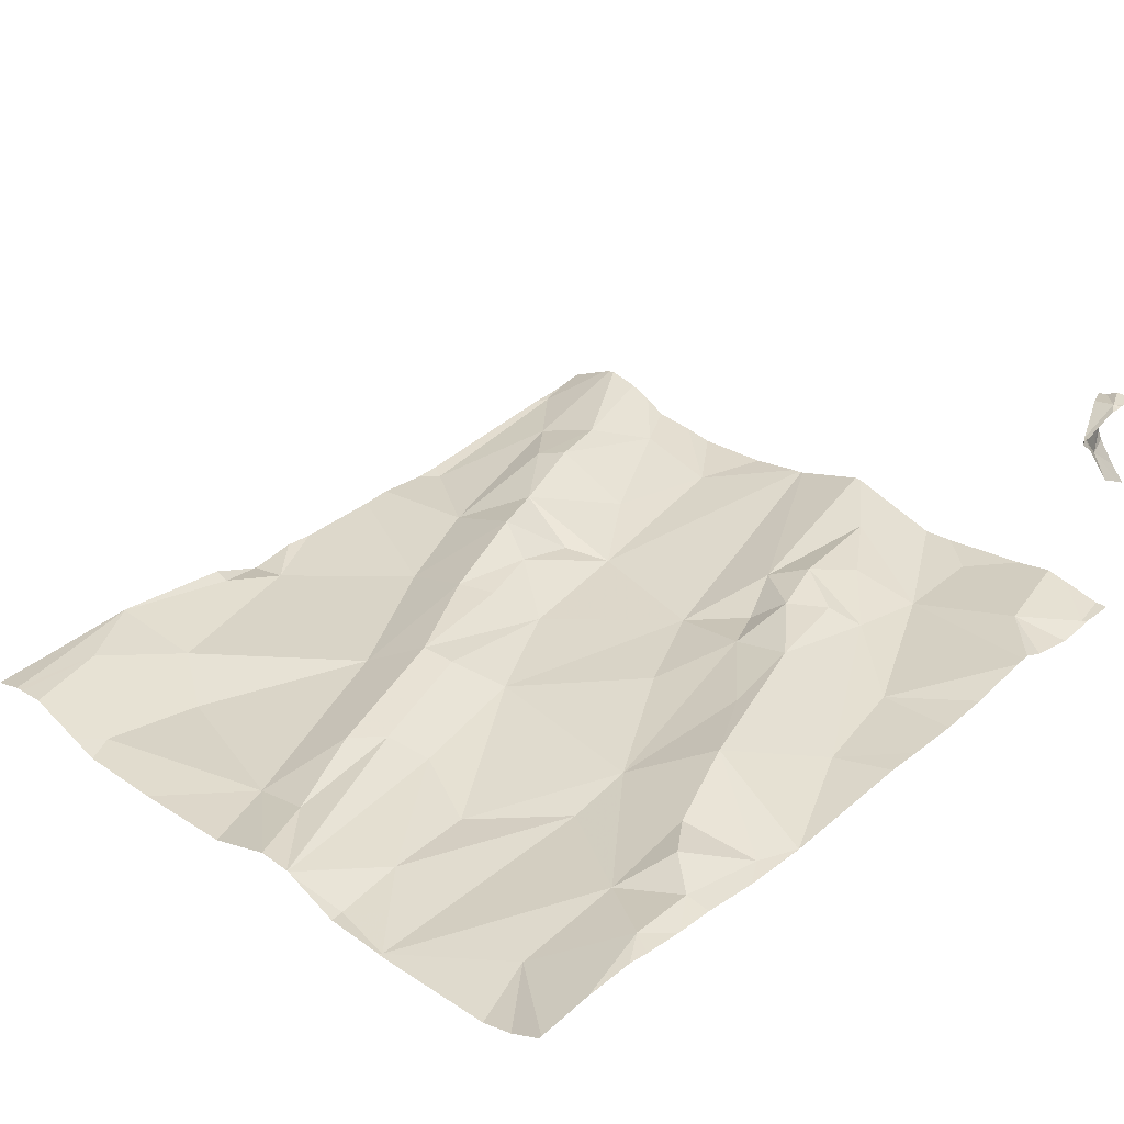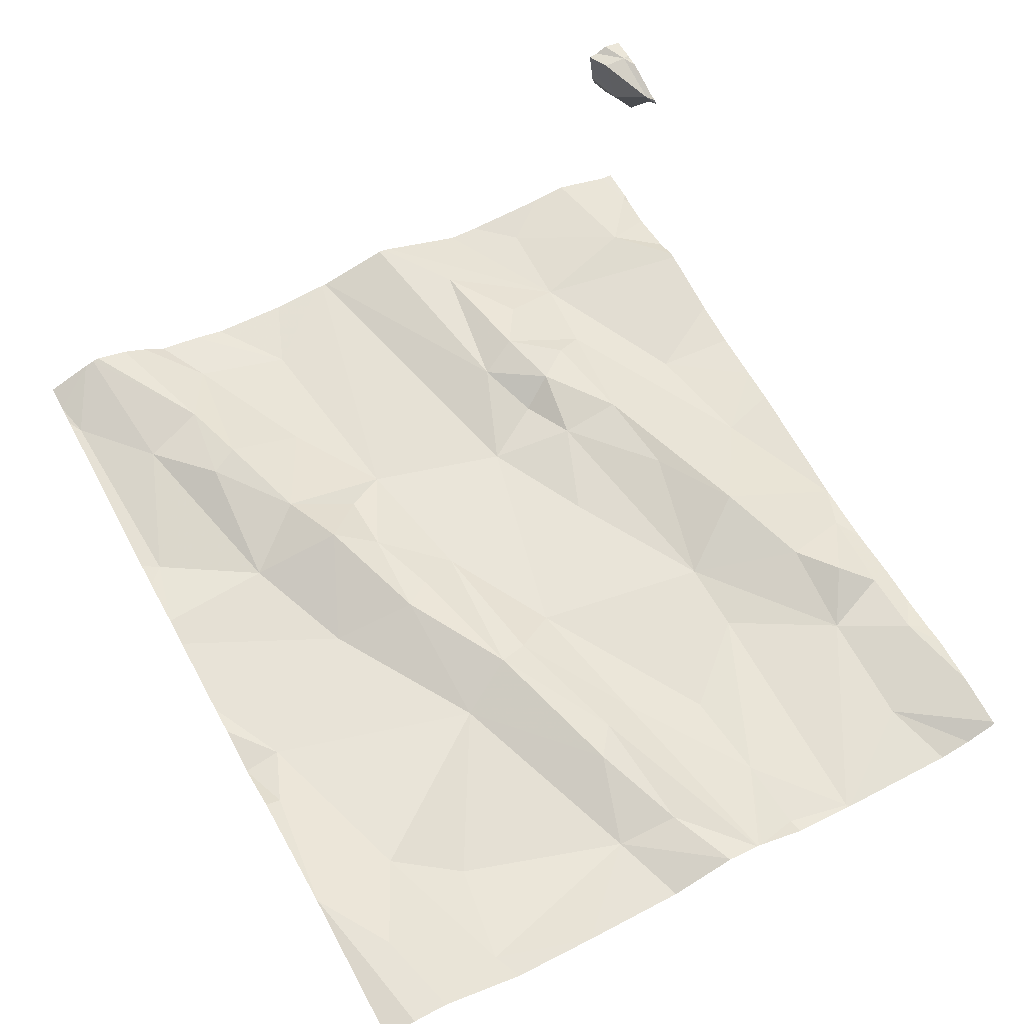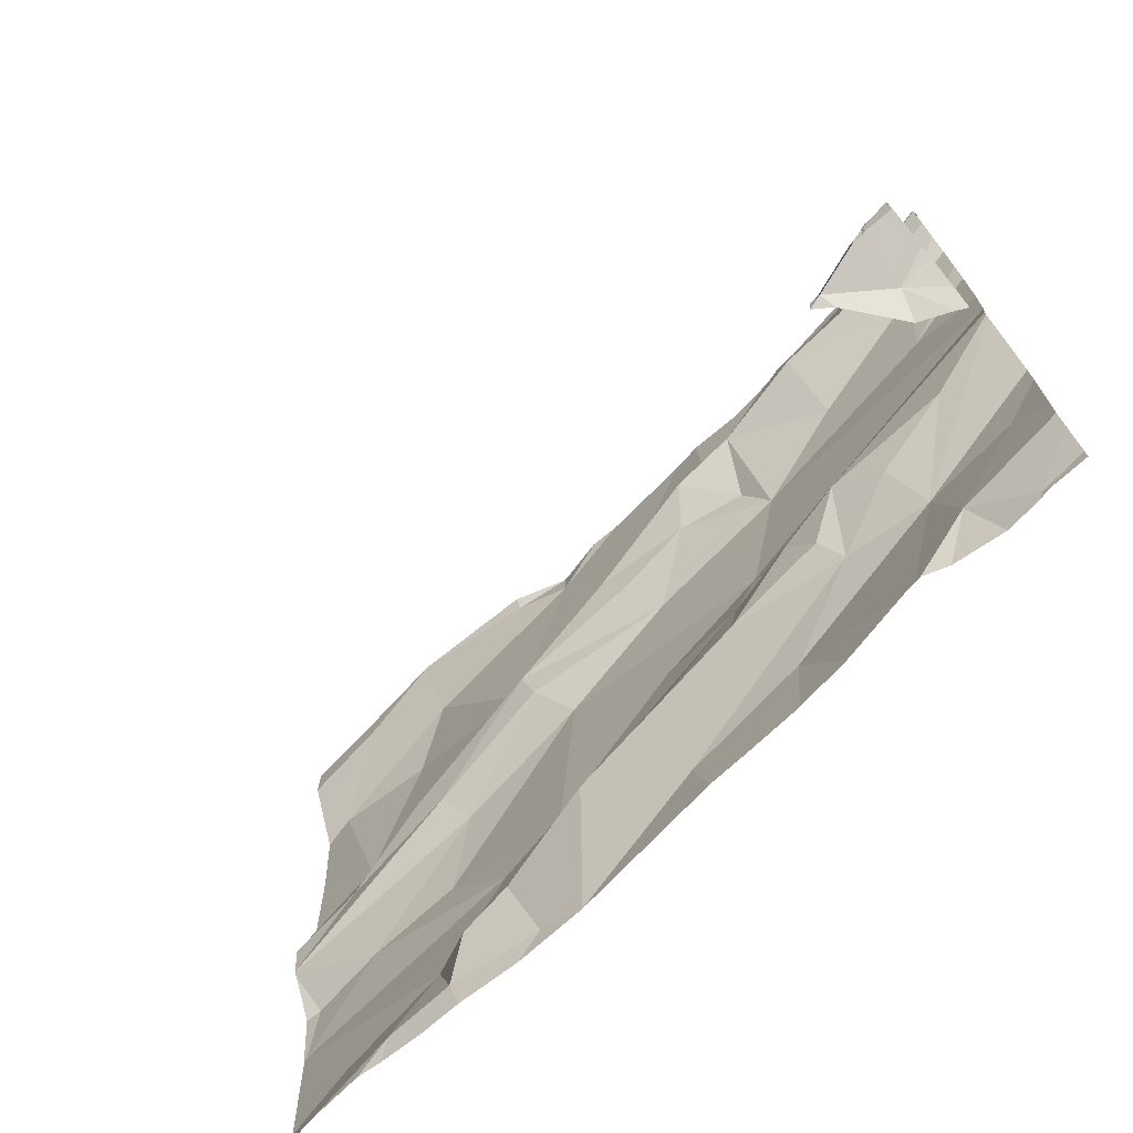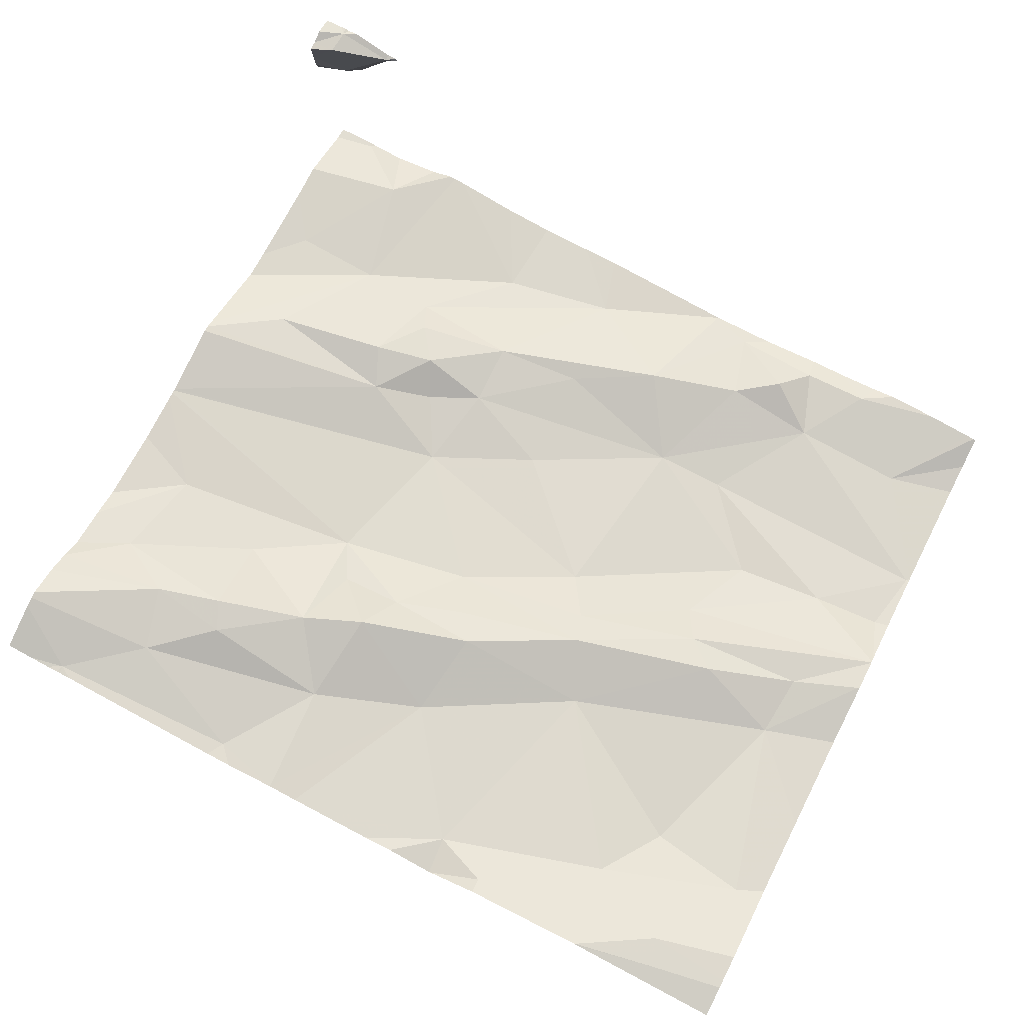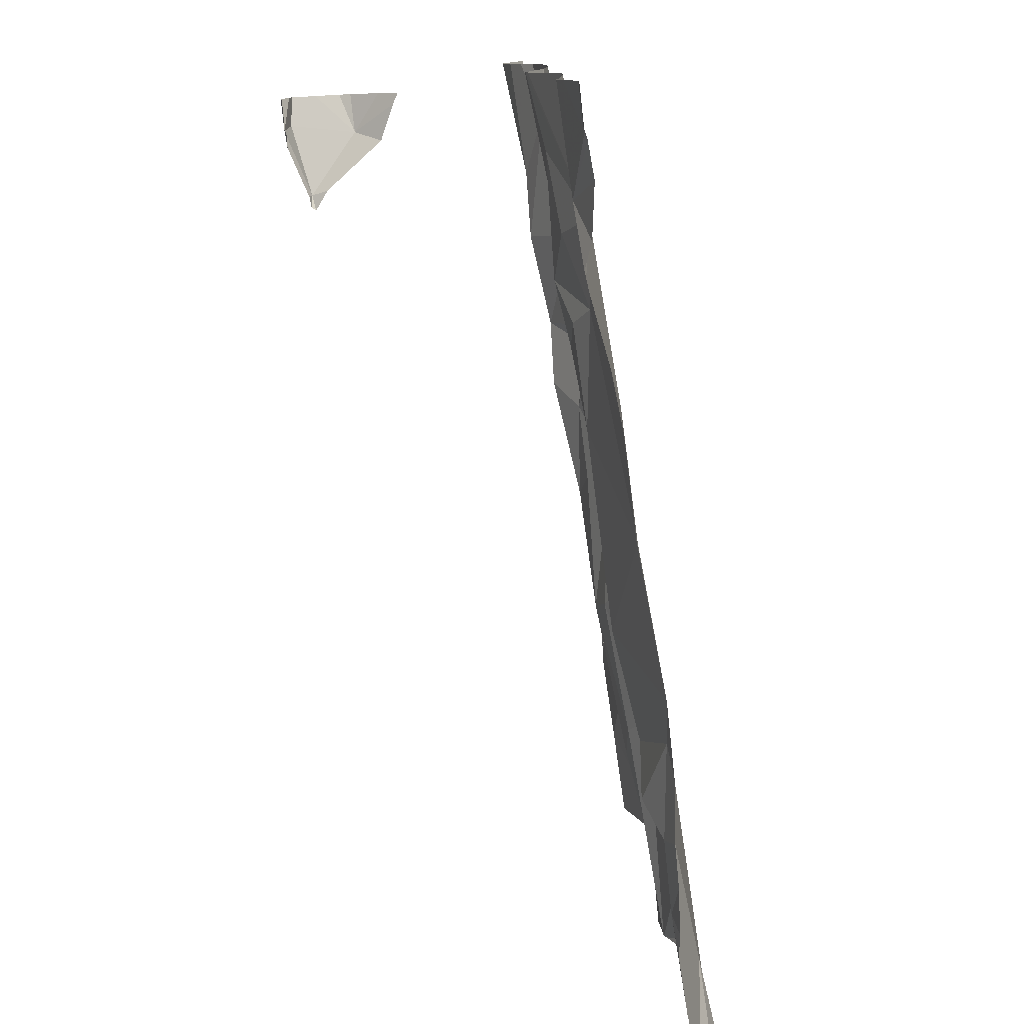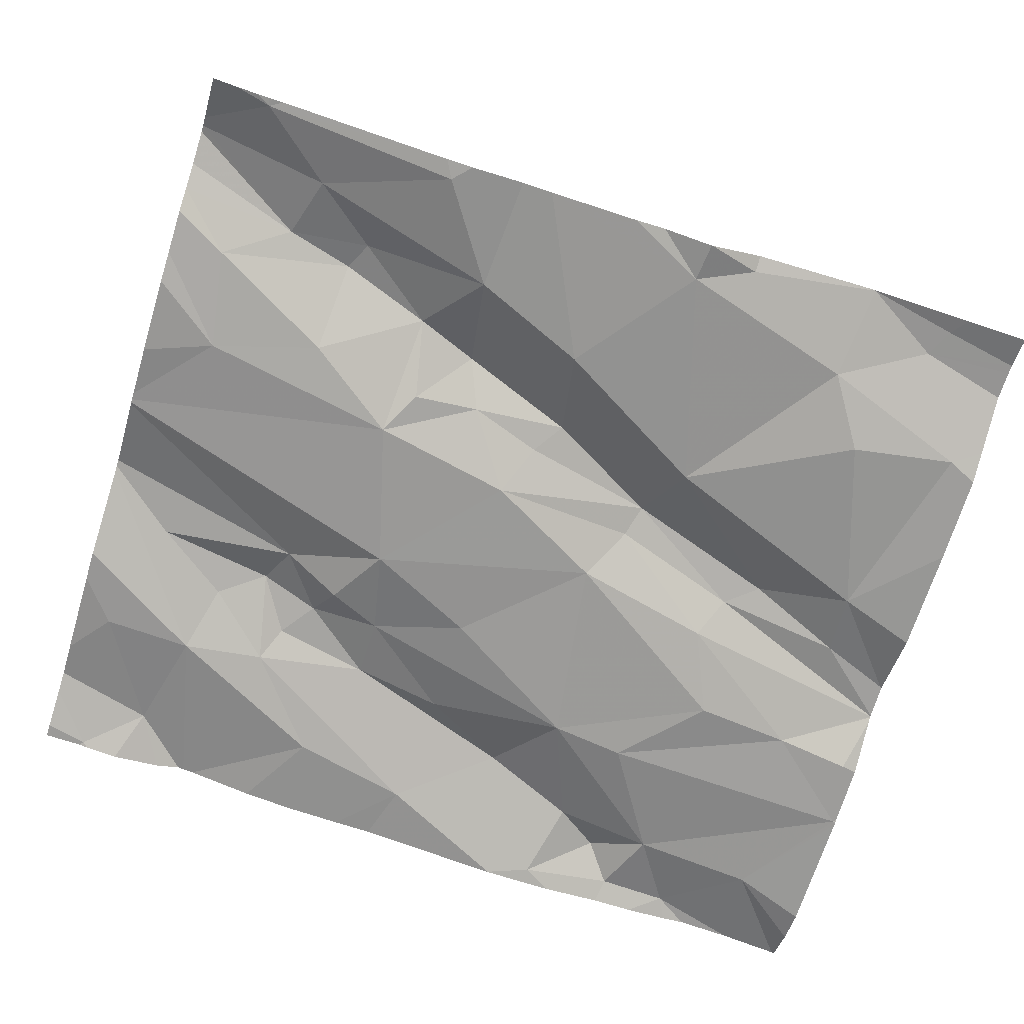
<metadata>
{"format":"obj","ext":"obj","renderer":"f3d","projection":"perspective","resolution":1024,"background":"white","views":[{"elev":27.7,"azim":-46.6,"up":"+Z"},{"elev":58.2,"azim":-118.8,"up":"+Z"},{"elev":-71.4,"azim":39.7,"up":"+Y"},{"elev":69.7,"azim":-152.9,"up":"+Z"},{"elev":-77.6,"azim":93.5,"up":"+Y"},{"elev":-66.7,"azim":163.0,"up":"+Z"}]}
</metadata>
<code>
v -58.06 309.4 503.4
v -58.02 309.4 503.5
v -58.02 309.4 503.5
v -58.02 309.4 503.4
v -58.17 309.5 503.2
v -58.02 309.6 503.2
v -58.14 309.4 503.2
v -58.02 309.4 503.2
v -58.9 310.3 503.2
v -58.02 309.4 503.2
v -58.1 310.3 503.2
v -58.02 309.8 503.2
v -58.02 309.9 503.2
v -58.02 309.6 503.2
v -58.02 309.7 503.3
v -58.16 310.1 503.3
v -58.02 310.2 503.3
v -58.02 310.2 503.3
v -58.02 310.2 503.3
v -58.02 309.7 503.3
v -58.05 309.4 503.5
v -58.02 309.9 503.2
v -58.02 309.9 503.2
v -58.57 310.3 503.2
v -58.74 310.3 503.2
v -58.06 309.5 503.2
v -58.02 309.5 503.2
v -58.02 309.4 503.2
v -58.02 310.1 503.2
v -58.02 310.1 503.2
v -58.35 309.9 503.2
v -58.11 310 503.2
v -58.02 309.8 503.3
v -58.02 309.9 503.2
v -58.02 310.2 503.3
v -58.05 309.4 503.5
v -58.02 309.4 503.5
v -58.02 309.4 503.5
v -59.02 310.3 503.2
v -58.67 310.3 503.2
v -58.9 310.3 503.2
v -58.02 309.4 503.4
v -58.67 310.3 503.2
v -58.02 310.1 503.3
v -58.07 309.3 503.2
v -58.02 310 503.2
v -58.09 310.1 503.2
v -58.02 309.4 503.5
v -58.28 309.7 503.2
v -58.39 309.8 503.2
v -59.09 310.3 503.2
v -59.1 310.3 503.2
v -58.12 309.3 503.5
v -58.33 309.6 503.2
v -58.19 310.2 503.2
v -58.42 310.2 503.2
v -58.34 310.3 503.2
v -58.26 310.1 503.3
v -58.24 310 503.2
v -58.29 309.6 503.2
v -58.25 309.7 503.2
v -58.35 309.7 503.2
v -58.46 310.3 503.2
v -58.1 310.3 503.2
v -58.51 309.4 503.2
v -58.41 309.6 503.2
v -58.46 310 503.2
v -58.55 310 503.2
v -58.74 310 503.2
v -58.57 310 503.2
v -58.56 310.1 503.2
v -58.43 310 503.2
v -58.37 309.4 503.2
v -58.41 309.6 503.2
v -58.36 310.1 503.2
v -58.2 309.6 503.2
v -58.38 310 503.2
v -58.28 309.6 503.2
v -58.25 310.1 503.3
v -58.11 309.7 503.2
v -58.63 309.5 503.2
v -58.53 309.6 503.2
v -58.61 310.3 503.2
v -58.71 309.9 503.2
v -58.52 309.9 503.2
v -58.74 310.3 503.2
v -58.67 310.2 503.2
v -58.89 309.9 503.2
v -59 309.9 503.1
v -58.02 309.3 503.2
v -58.02 309.3 503.5
v -59.01 310.3 503.2
v -58.9 310.3 503.2
v -59.06 310.1 503.1
v -58.93 310.1 503.1
v -59.09 309.6 503.1
v -58.12 309.3 503.5
v -58.05 309.3 503.5
v -59.01 309.5 503.1
v -58.69 309.6 503.2
v -58.66 309.8 503.2
v -58.06 309.3 503.2
v -58.88 310.2 503.2
v -58.7 309.9 503.2
v -59.09 309.8 503.2
v -58.04 309.3 503.5
v -58.03 309.3 503.4
v -58.99 310.2 503.2
v -59.01 309.8 503.2
v -58.85 309.8 503.2
v -58.02 309.3 503.4
v -58.05 310.3 503.3
v -58.92 309.4 503.2
v -58.74 309.5 503.2
v -58.86 309.5 503.1
v -58.07 309.3 503.4
v -58.99 309.7 503.1
v -58.78 309.6 503.1
v -58.87 309.7 503.1
v -58.83 309.4 503.2
v -58.72 309.4 503.2
v -58.67 309.3 503.2
v -58.53 309.7 503.2
v -59.08 309.7 503.1
v -58.8 309.4 503.2
v -58.11 310.3 503.2
v -58.33 310.3 503.2
v -58.05 309.3 503.5
v -58.02 310.3 503.3
v -58.04 309.3 503.4
v -58.43 310.3 503.2
v -58.36 310.3 503.2
v -58.83 309.8 503.2
v -58.08 310.3 503.3
v -59.1 309.9 503.1
v -59.1 310 503.1
v -59.1 309.6 503.1
v -59.1 309.4 503.1
v -59.1 309.6 503.1
v -59.1 309.6 503.1
v -59.1 309.4 503.1
v -59.1 309.7 503.1
v -59.1 309.7 503.1
v -59.1 310.3 503.2
v -59.1 309.8 503.2
v -59.1 309.8 503.2
v -59.1 310.1 503.1
v -59.1 310.1 503.2
v -59.1 310.2 503.2
v -59.1 310.2 503.2
v -59.1 309.7 503.2
v -59.1 309.7 503.2
v -59.1 309.7 503.2
v -59.1 309.7 503.2
v -59.1 309.8 503.2
v -58.09 310.3 503.2
v -58.9 310.3 503.2
v -58.09 310.3 503.2
v -58.13 309.3 503.5
v -58.06 309.3 503.5
v -58.07 309.3 503.5
v -58.08 309.3 503.2
v -58.12 309.3 503.2
v -58.21 309.3 503.2
v -58.18 309.3 503.2
v -58.07 309.3 503.2
v -58.11 309.3 503.5
v -58.13 309.3 503.5
v -58.23 309.3 503.2
v -58.31 309.3 503.2
v -58.22 309.3 503.2
v -58.67 309.3 503.2
v -58.67 309.3 503.2
v -58.49 309.3 503.2
v -58.67 309.3 503.2
v -58.88 309.3 503.2
v -58.93 309.3 503.2
v -58.83 309.3 503.2
v -58.75 309.3 503.1
v -58.96 309.3 503.2
v -58.67 309.3 503.2
v -59.09 309.3 503.1
v -58.44 309.3 503.2
v -58.37 309.3 503.2
v -59.02 309.3 503.1
v -59.08 309.3 503.1
v -59.1 309.3 503.1
f 2 1 21
f 3 1 2
f 4 1 3
f 6 26 27
f 14 5 6
f 42 1 4
f 1 42 111
f 17 55 16
f 19 16 18
f 20 80 5
f 15 5 14
f 8 45 10
f 90 45 102
f 44 47 29
f 29 47 32
f 12 49 33
f 13 50 12
f 18 16 44
f 46 32 34
f 34 32 22
f 22 32 31
f 33 49 20
f 23 31 13
f 28 7 8
f 27 26 28
f 30 32 46
f 35 11 17
f 112 35 129
f 37 36 38
f 48 21 37
f 91 36 106
f 53 21 1
f 2 21 48
f 21 36 37
f 36 53 97
f 53 36 21
f 162 7 163
f 72 56 71
f 61 49 54
f 54 49 62
f 54 66 60
f 77 31 75
f 58 55 56
f 56 55 57
f 131 57 132
f 59 47 79
f 55 58 16
f 29 32 30
f 127 11 126
f 11 55 17
f 32 47 59
f 61 54 60
f 62 74 54
f 74 82 66
f 68 85 67
f 84 104 85
f 65 66 81
f 100 81 82
f 71 69 70
f 26 7 28
f 78 5 76
f 66 65 78
f 70 68 67
f 69 84 70
f 72 71 70
f 164 5 171
f 5 73 169
f 7 45 8
f 74 66 54
f 59 75 31
f 72 67 77
f 5 80 76
f 71 56 131
f 31 50 13
f 60 78 61
f 22 31 23
f 56 72 75
f 77 75 72
f 56 75 58
f 75 79 58
f 5 78 73
f 59 31 32
f 47 16 79
f 49 80 20
f 16 47 44
f 50 49 12
f 49 61 80
f 16 58 79
f 20 5 15
f 66 82 81
f 17 16 19
f 79 75 59
f 53 1 116
f 5 26 6
f 70 84 68
f 93 86 25
f 55 11 57
f 85 68 84
f 61 78 76
f 31 77 67
f 78 60 66
f 5 7 26
f 61 76 80
f 67 72 70
f 89 109 88
f 92 93 9
f 87 71 63
f 69 89 88
f 94 95 103
f 93 92 108
f 94 89 95
f 99 96 137
f 165 7 164
f 119 100 101
f 164 7 5
f 100 123 101
f 115 125 114
f 125 120 121
f 50 31 85
f 43 87 40
f 87 103 69
f 69 71 87
f 163 7 165
f 136 94 147
f 103 95 69
f 104 84 110
f 105 89 135
f 69 95 89
f 108 92 144
f 50 62 49
f 110 88 109
f 88 110 84
f 108 94 103
f 108 103 93
f 148 108 150
f 103 86 93
f 110 109 151
f 174 122 175
f 52 144 51
f 120 113 176
f 114 100 115
f 115 118 96
f 99 113 115
f 117 133 153
f 119 117 118
f 117 96 118
f 96 99 115
f 117 124 96
f 101 133 119
f 118 100 119
f 121 120 178
f 81 122 65
f 151 105 155
f 100 114 81
f 82 74 100
f 100 118 115
f 74 50 123
f 101 123 50
f 50 85 101
f 103 87 86
f 143 117 154
f 121 114 125
f 125 115 120
f 115 113 120
f 51 144 39
f 122 121 179
f 81 114 121
f 140 124 142
f 162 45 7
f 41 93 157
f 101 85 104
f 85 31 67
f 117 119 133
f 40 87 83
f 73 65 183
f 84 69 88
f 161 36 97
f 133 110 152
f 121 122 81
f 74 123 100
f 65 73 78
f 110 133 104
f 105 109 89
f 101 104 133
f 62 50 74
f 135 89 136
f 39 92 9
f 160 36 161
f 136 89 94
f 9 93 41
f 137 96 139
f 138 99 137
f 159 53 168
f 139 96 140
f 43 86 87
f 140 96 124
f 141 99 138
f 97 53 159
f 142 124 143
f 98 36 160
f 143 124 117
f 144 92 39
f 128 36 98
f 106 36 128
f 145 105 135
f 146 105 145
f 157 93 25
f 91 38 36
f 147 94 148
f 102 45 166
f 148 94 108
f 149 108 144
f 25 86 43
f 150 108 149
f 90 10 45
f 151 109 105
f 152 110 151
f 107 1 111
f 24 87 63
f 153 133 152
f 154 117 153
f 116 1 130
f 155 105 146
f 130 1 107
f 185 99 186
f 182 141 187
f 83 87 24
f 166 45 162
f 167 53 116
f 168 53 167
f 63 71 131
f 169 73 170
f 64 11 156
f 170 73 184
f 126 11 64
f 171 5 169
f 172 122 181
f 173 122 172
f 174 65 122
f 127 57 11
f 132 57 127
f 175 122 173
f 176 113 177
f 177 113 180
f 178 120 176
f 131 56 57
f 179 121 178
f 180 113 185
f 112 11 35
f 181 122 179
f 182 99 141
f 183 65 174
f 134 11 112
f 184 73 183
f 185 113 99
f 156 11 158
f 186 99 182
f 158 11 134

</code>
